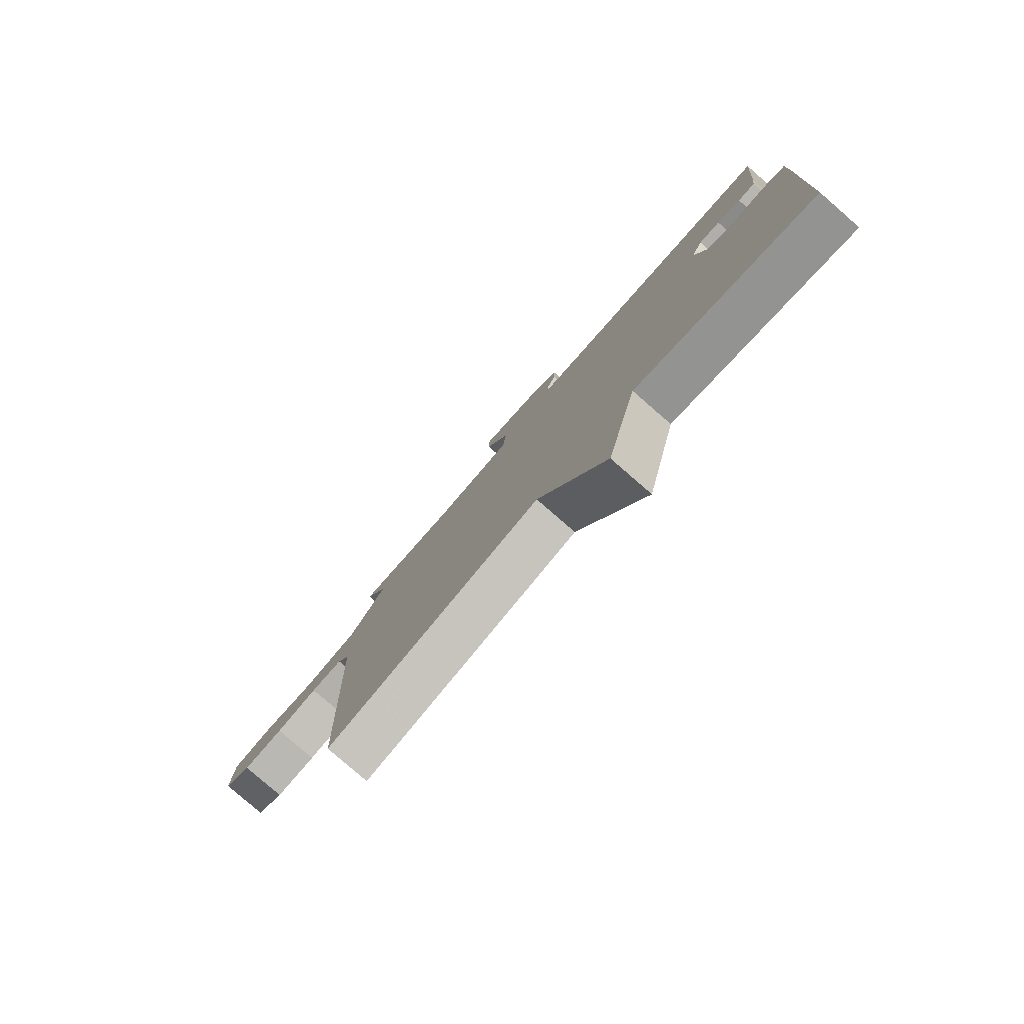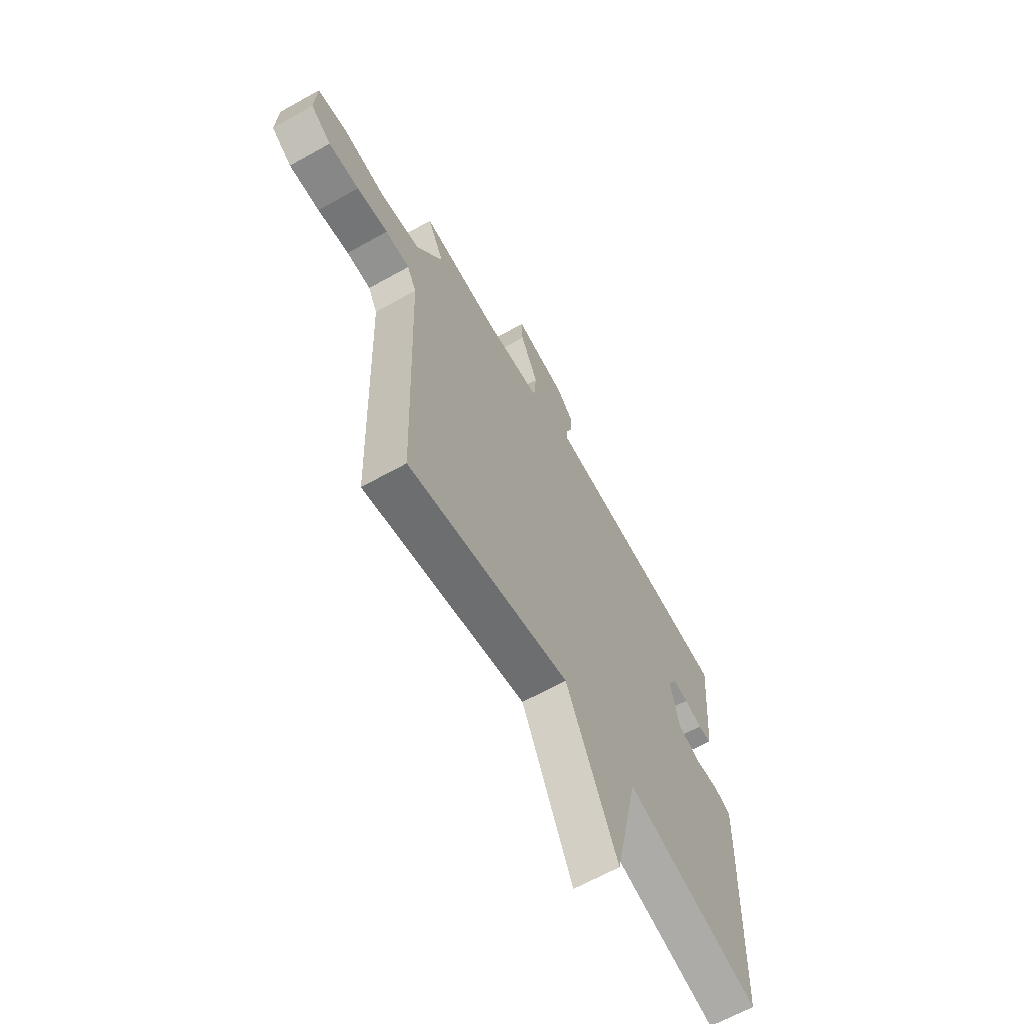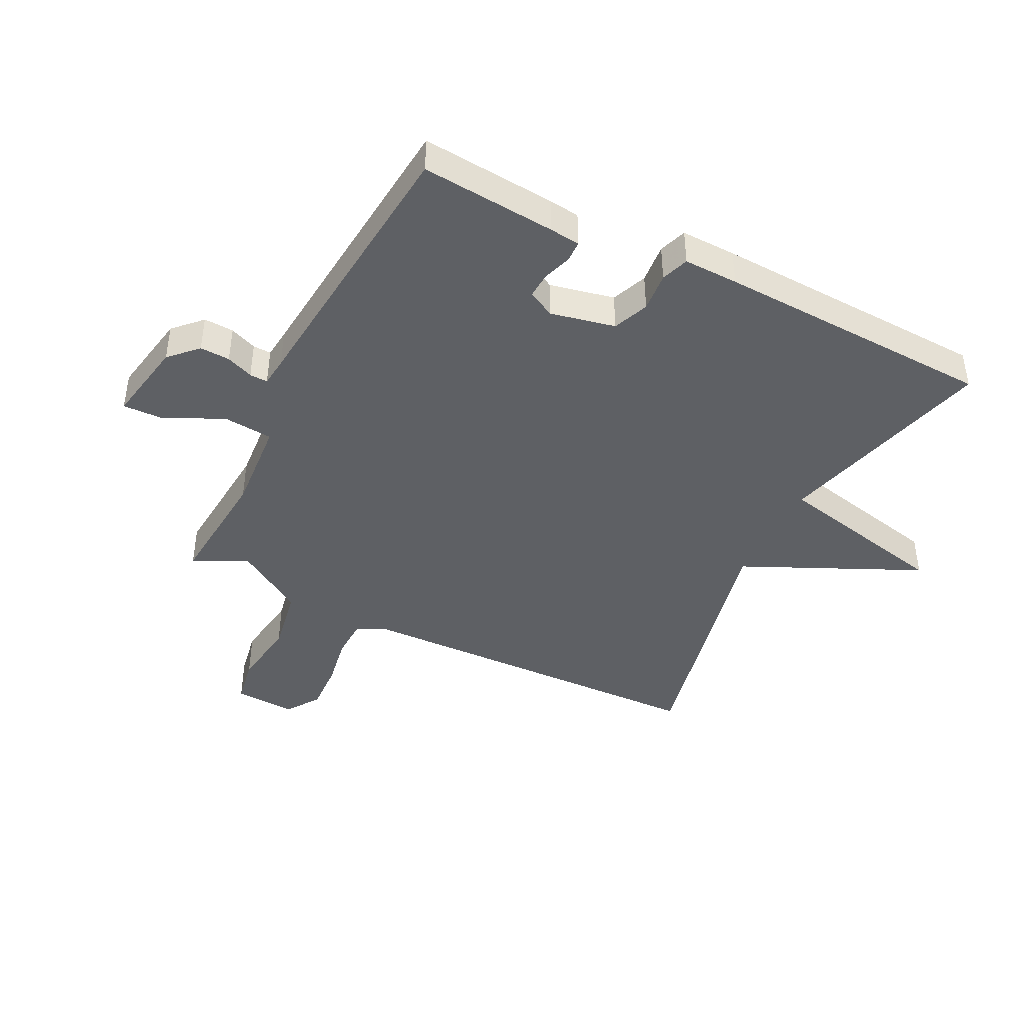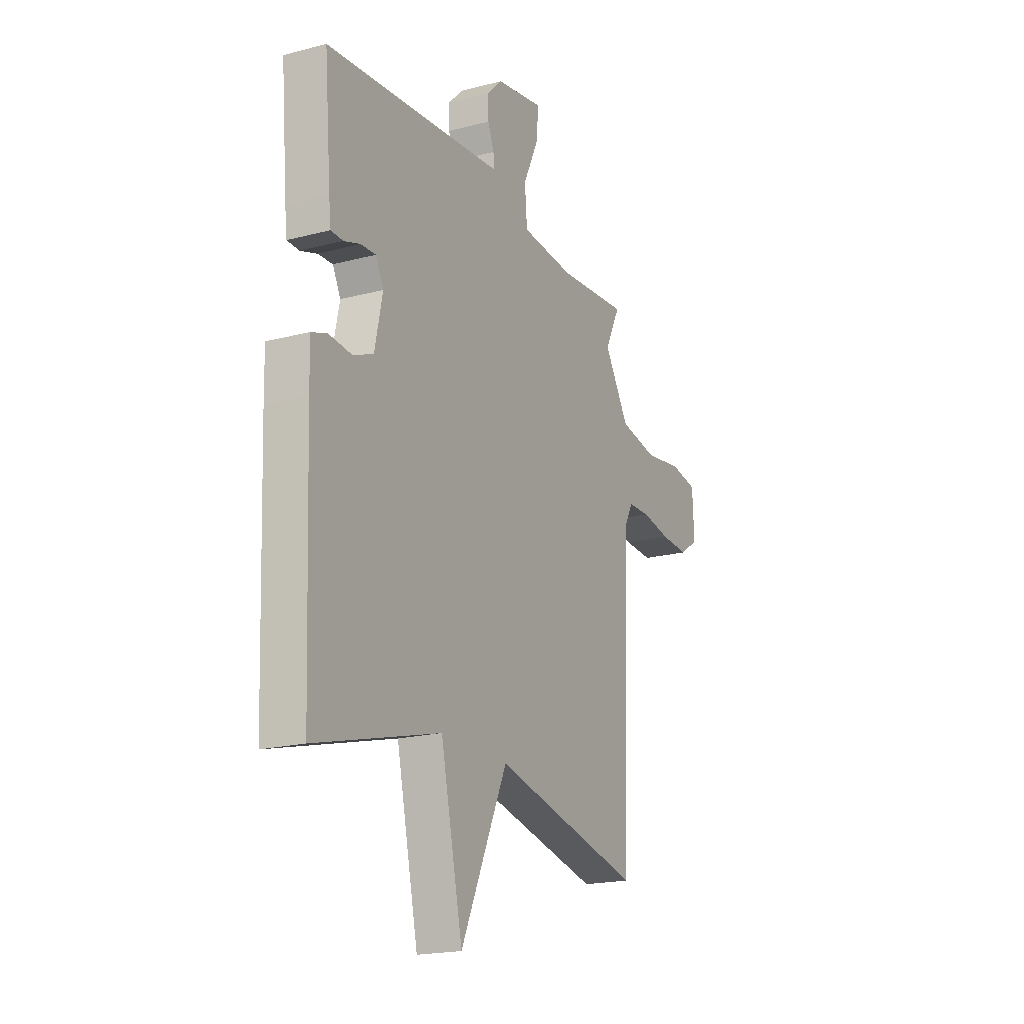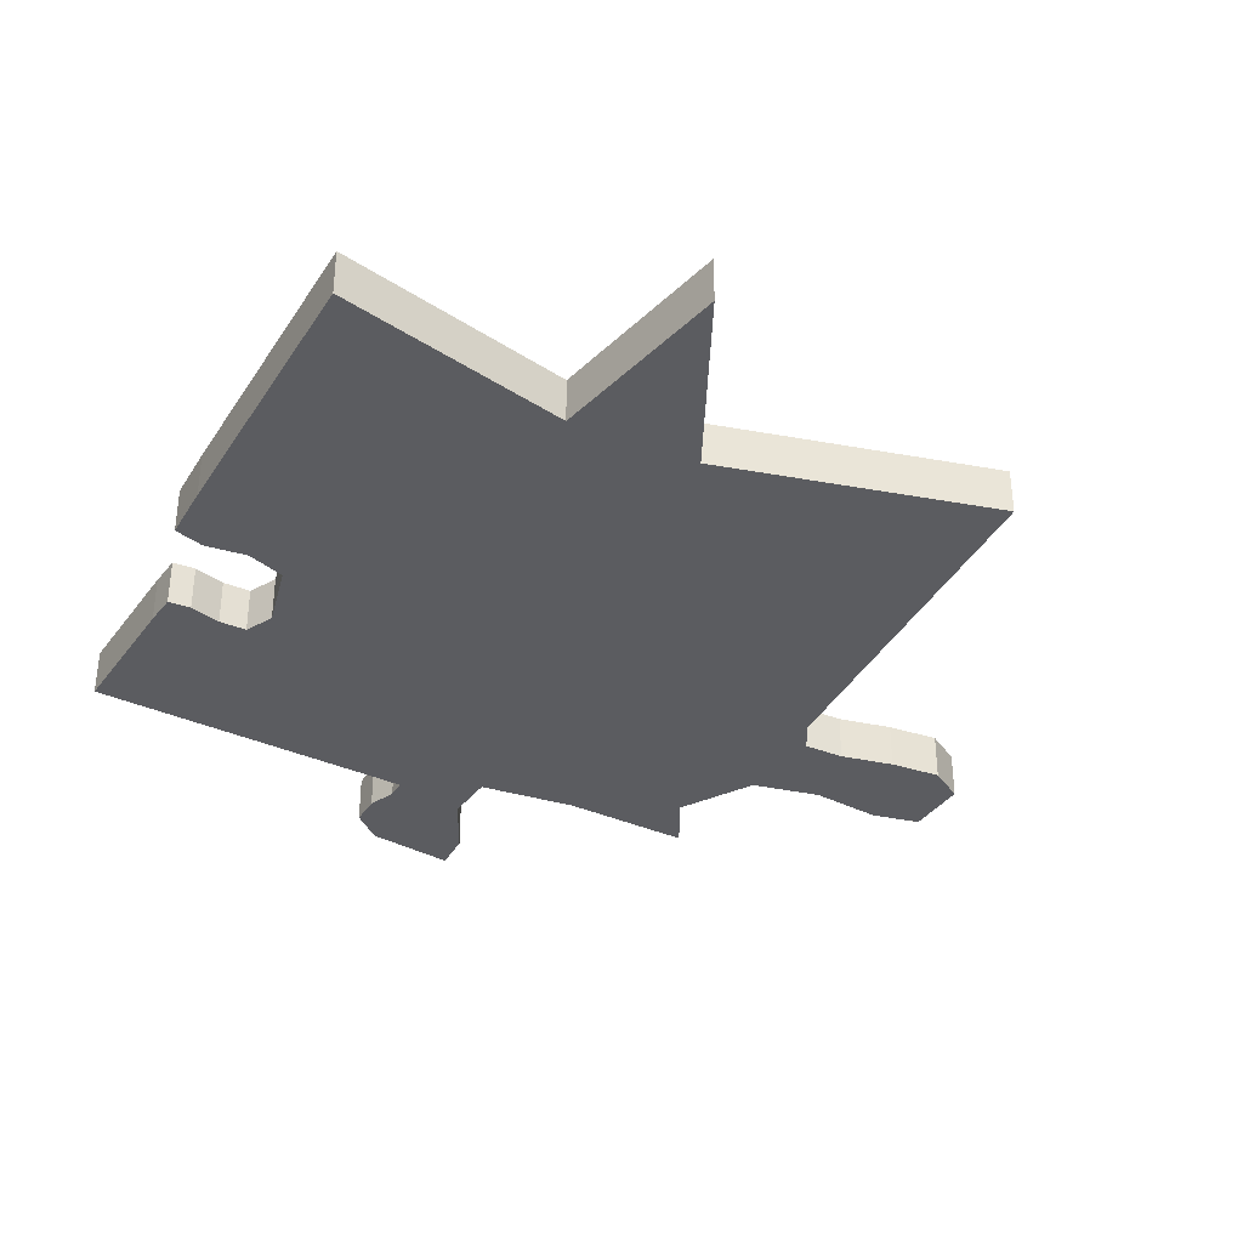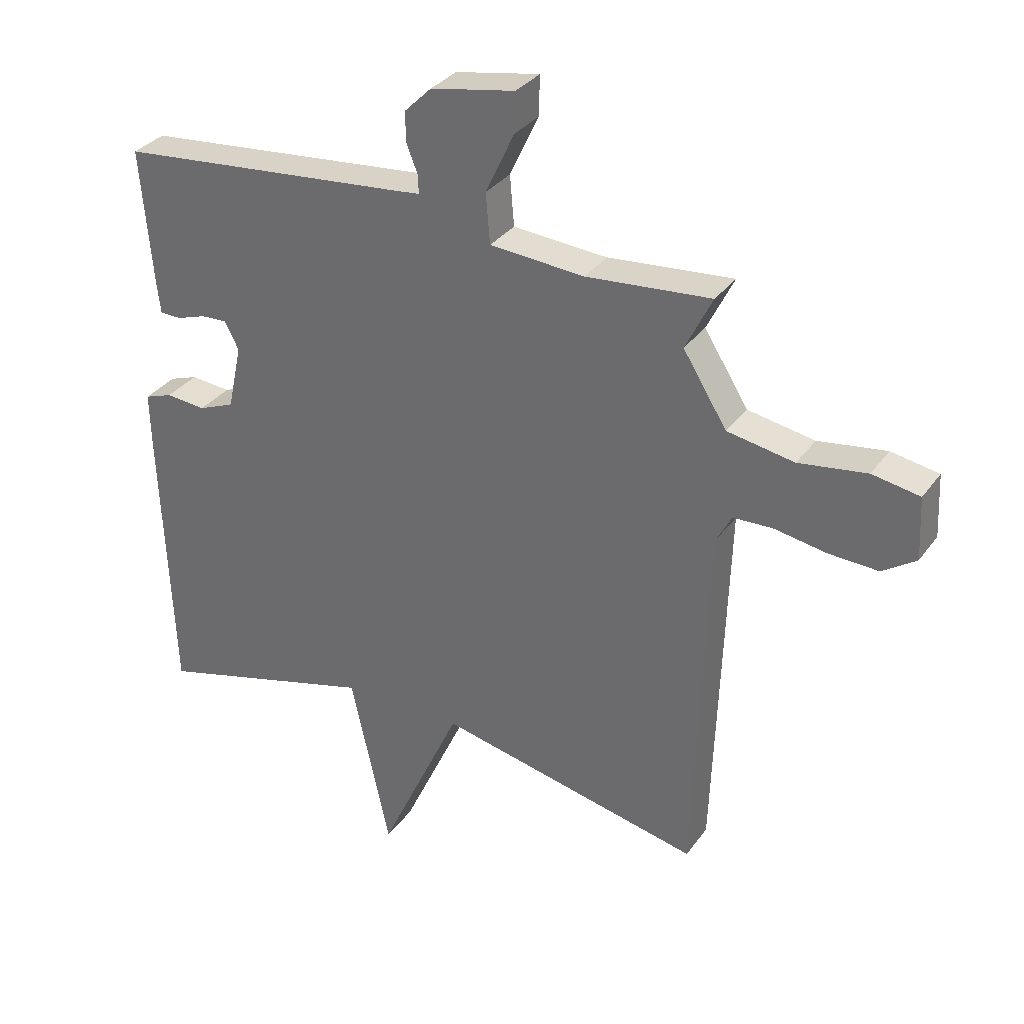
<metadata>
{"format":"obj","ext":"obj","renderer":"f3d","projection":"perspective","resolution":1024,"background":"white","views":[{"elev":-80.0,"azim":49.0,"up":"+Z"},{"elev":-64.8,"azim":-60.6,"up":"+Z"},{"elev":-42.8,"azim":63.3,"up":"+Y"},{"elev":-19.5,"azim":116.2,"up":"+Z"},{"elev":-34.8,"azim":153.6,"up":"+Y"},{"elev":32.4,"azim":-150.2,"up":"+Z"}]}
</metadata>
<code>
v -0.5 0.07 0.5
v -0.295 0.07 0.483
v -0.14 0.07 0.495
v -0.133 0.07 0.577
v -0.18 0.07 0.677
v -0.182 0.07 0.742
v -0.044 0.07 0.717
v 0.001 0.07 0.673
v -0.001 0.07 0.623
v -0.019 0.07 0.578
v -0.02 0.07 0.548
v 0.029 0.07 0.543
v 0.5 0.07 0.5
v 0.481 0.07 0.275
v 0.475 0.07 0.224
v 0.44 0.07 0.223
v 0.392 0.07 0.239
v 0.349 0.07 0.241
v 0.326 0.07 0.196
v 0.349 0.07 0.089
v 0.408 0.07 0.065
v 0.474 0.07 0.071
v 0.52 0.07 0.055
v 0.518 0.07 -0.036
v 0.5 0.07 -0.5
v 0.136 0.07 -0.403
v 0.072 0.07 -0.697
v -0.064 0.07 -0.403
v -0.5 0.07 -0.5
v -0.521 0.07 0.108
v -0.546 0.07 0.155
v -0.611 0.07 0.157
v -0.696 0.07 0.142
v -0.778 0.07 0.138
v -0.833 0.07 0.175
v -0.828 0.07 0.278
v -0.75 0.07 0.292
v -0.638 0.07 0.276
v -0.528 0.07 0.296
v -0.456 0.07 0.411
v -0.5 0 0.5
v -0.295 0 0.483
v -0.14 0 0.495
v -0.133 0 0.577
v -0.18 0 0.677
v -0.182 0 0.742
v -0.044 0 0.717
v 0.001 0 0.673
v -0.001 0 0.623
v -0.019 0 0.578
v -0.02 0 0.548
v 0.029 0 0.543
v 0.5 0 0.5
v 0.481 0 0.275
v 0.475 0 0.224
v 0.44 0 0.223
v 0.392 0 0.239
v 0.349 0 0.241
v 0.326 0 0.196
v 0.349 0 0.089
v 0.408 0 0.065
v 0.474 0 0.071
v 0.52 0 0.055
v 0.518 0 -0.036
v 0.5 0 -0.5
v 0.136 0 -0.403
v 0.072 0 -0.697
v -0.064 0 -0.403
v -0.5 0 -0.5
v -0.521 0 0.108
v -0.546 0 0.155
v -0.611 0 0.157
v -0.696 0 0.142
v -0.778 0 0.138
v -0.833 0 0.175
v -0.828 0 0.278
v -0.75 0 0.292
v -0.638 0 0.276
v -0.528 0 0.296
v -0.456 0 0.411
f 36 37 38
f 35 36 38
f 34 35 38
f 33 34 38
f 32 33 38
f 31 32 38 39
f 30 31 39 40
f 28 29 30 40
f 26 27 28
f 24 25 26
f 23 24 26
f 22 23 26
f 21 22 26
f 26 28 40
f 21 26 40
f 20 21 40
f 15 16 17
f 14 15 17
f 13 14 17
f 12 13 17
f 11 12 17 18
f 8 9 10
f 7 8 10
f 6 7 10
f 5 6 10
f 4 5 10
f 3 4 10 11
f 40 1 2
f 20 40 2
f 19 20 2
f 3 11 18 19
f 2 3 19
f 78 77 76
f 78 76 75
f 78 75 74
f 78 74 73
f 78 73 72
f 79 78 72 71
f 80 79 71 70
f 80 70 69 68
f 68 67 66
f 66 65 64
f 66 64 63
f 66 63 62
f 66 62 61
f 80 68 66
f 80 66 61
f 80 61 60
f 57 56 55
f 57 55 54
f 57 54 53
f 57 53 52
f 58 57 52 51
f 50 49 48
f 50 48 47
f 50 47 46
f 50 46 45
f 50 45 44
f 51 50 44 43
f 42 41 80
f 42 80 60
f 42 60 59
f 59 58 51 43
f 59 43 42
f 1 41 42 2
f 2 42 43 3
f 3 43 44 4
f 4 44 45 5
f 5 45 46 6
f 6 46 47 7
f 7 47 48 8
f 8 48 49 9
f 9 49 50 10
f 10 50 51 11
f 11 51 52 12
f 12 52 53 13
f 13 53 54 14
f 14 54 55 15
f 15 55 56 16
f 16 56 57 17
f 17 57 58 18
f 18 58 59 19
f 19 59 60 20
f 20 60 61 21
f 21 61 62 22
f 22 62 63 23
f 23 63 64 24
f 24 64 65 25
f 25 65 66 26
f 26 66 67 27
f 27 67 68 28
f 28 68 69 29
f 29 69 70 30
f 30 70 71 31
f 31 71 72 32
f 32 72 73 33
f 33 73 74 34
f 34 74 75 35
f 35 75 76 36
f 36 76 77 37
f 37 77 78 38
f 38 78 79 39
f 39 79 80 40
f 40 80 41 1

</code>
